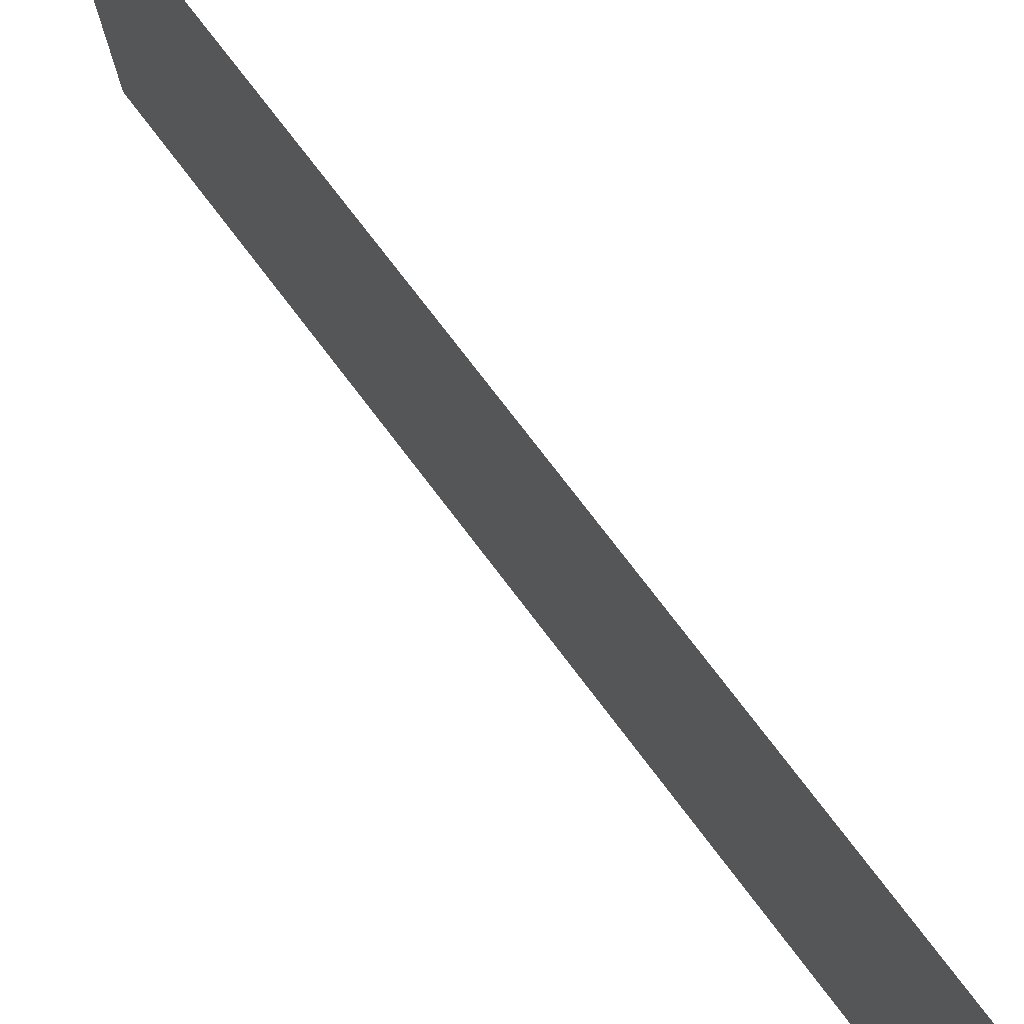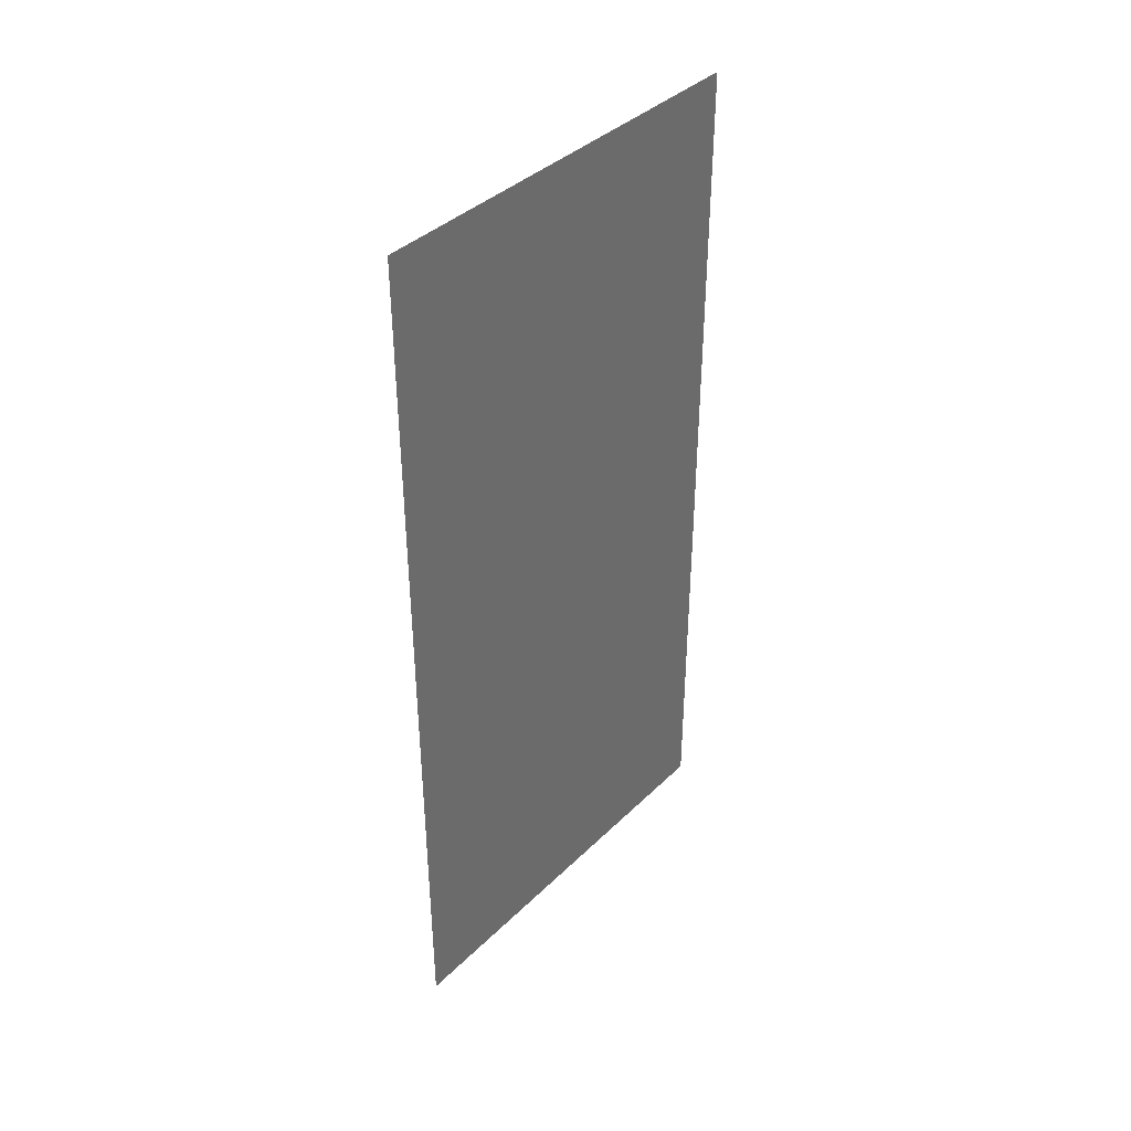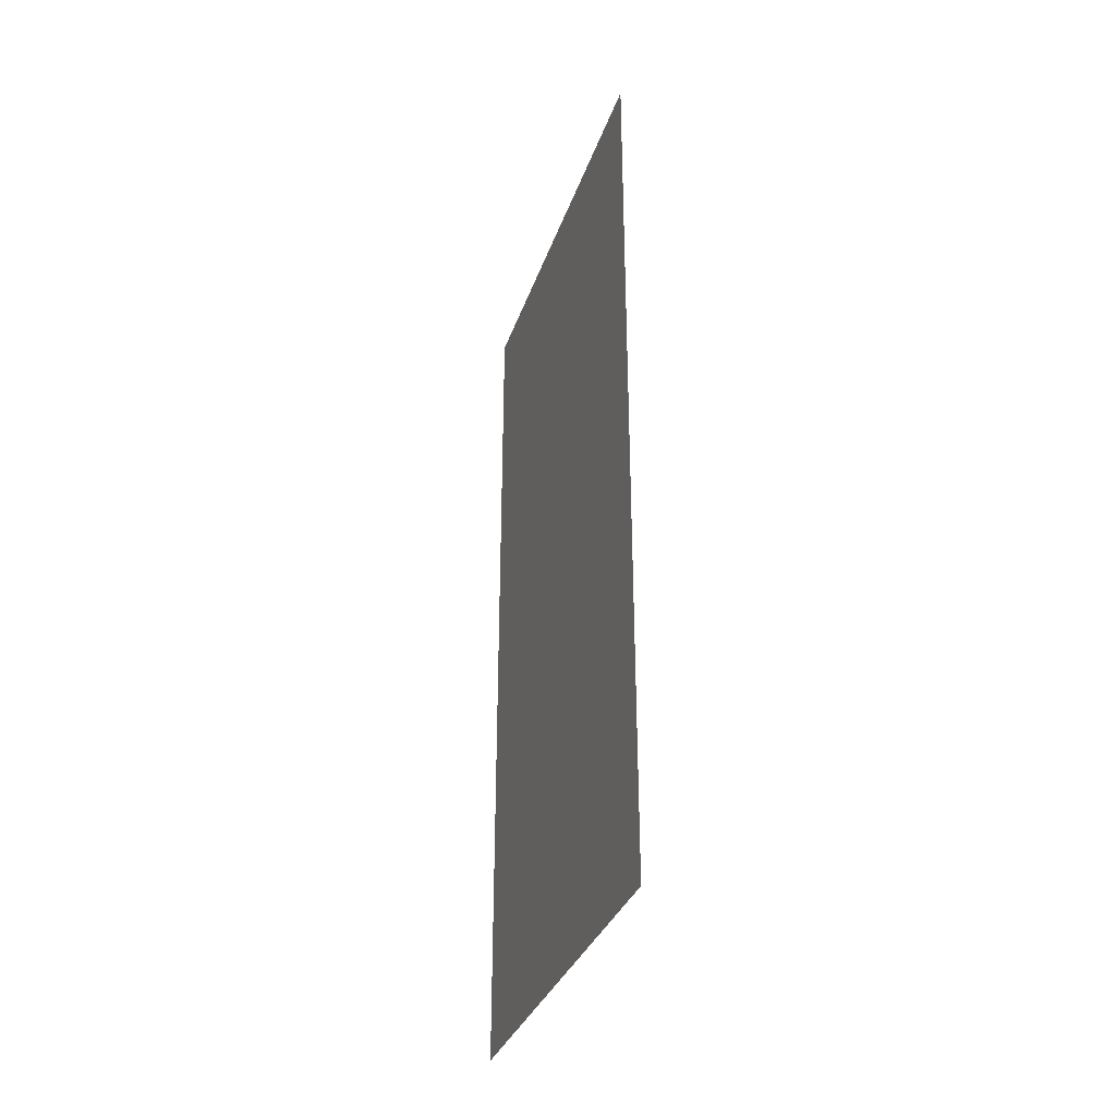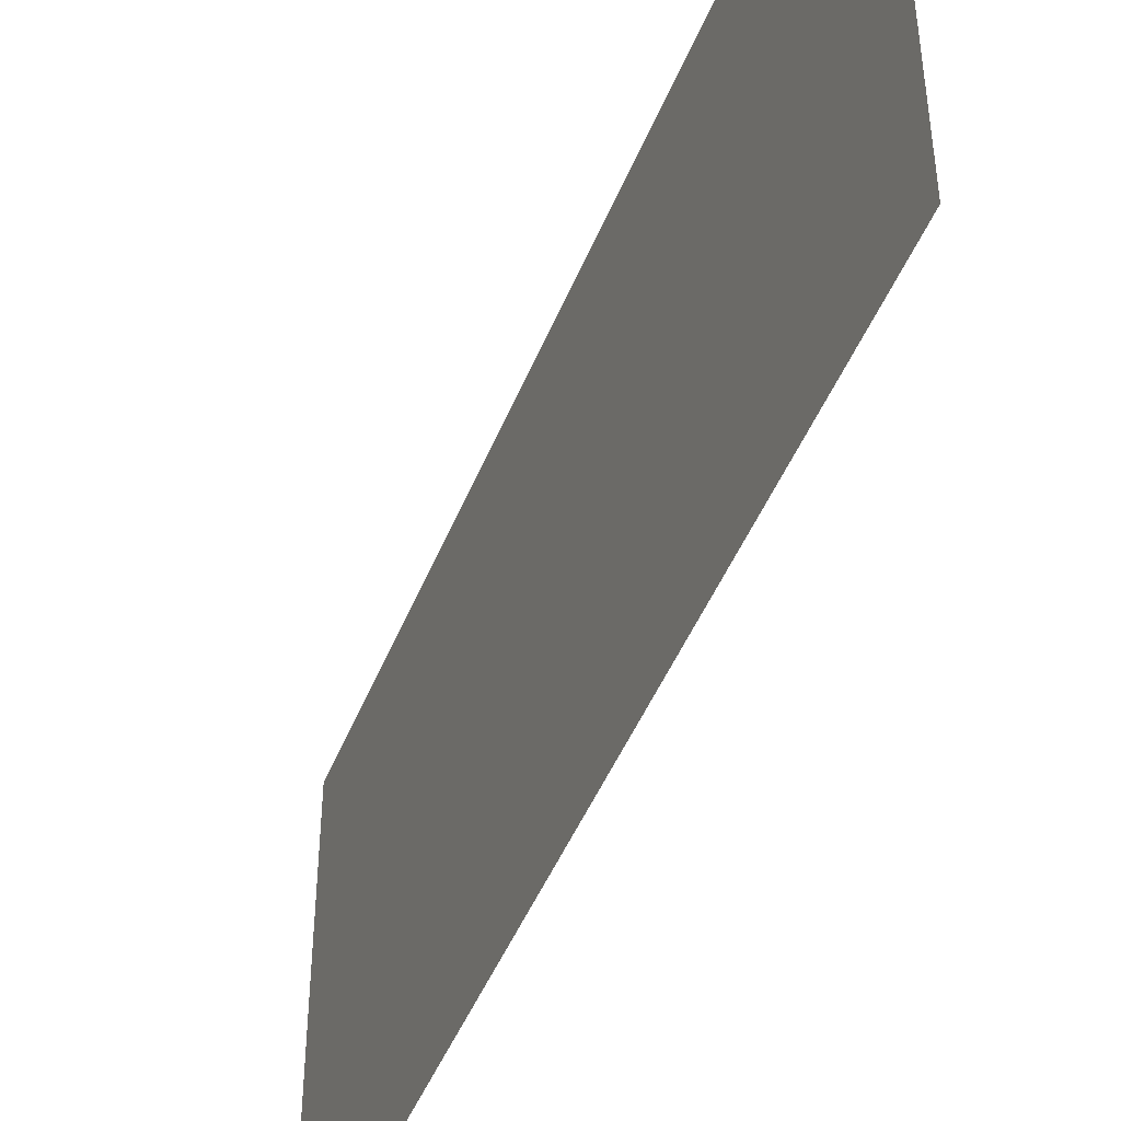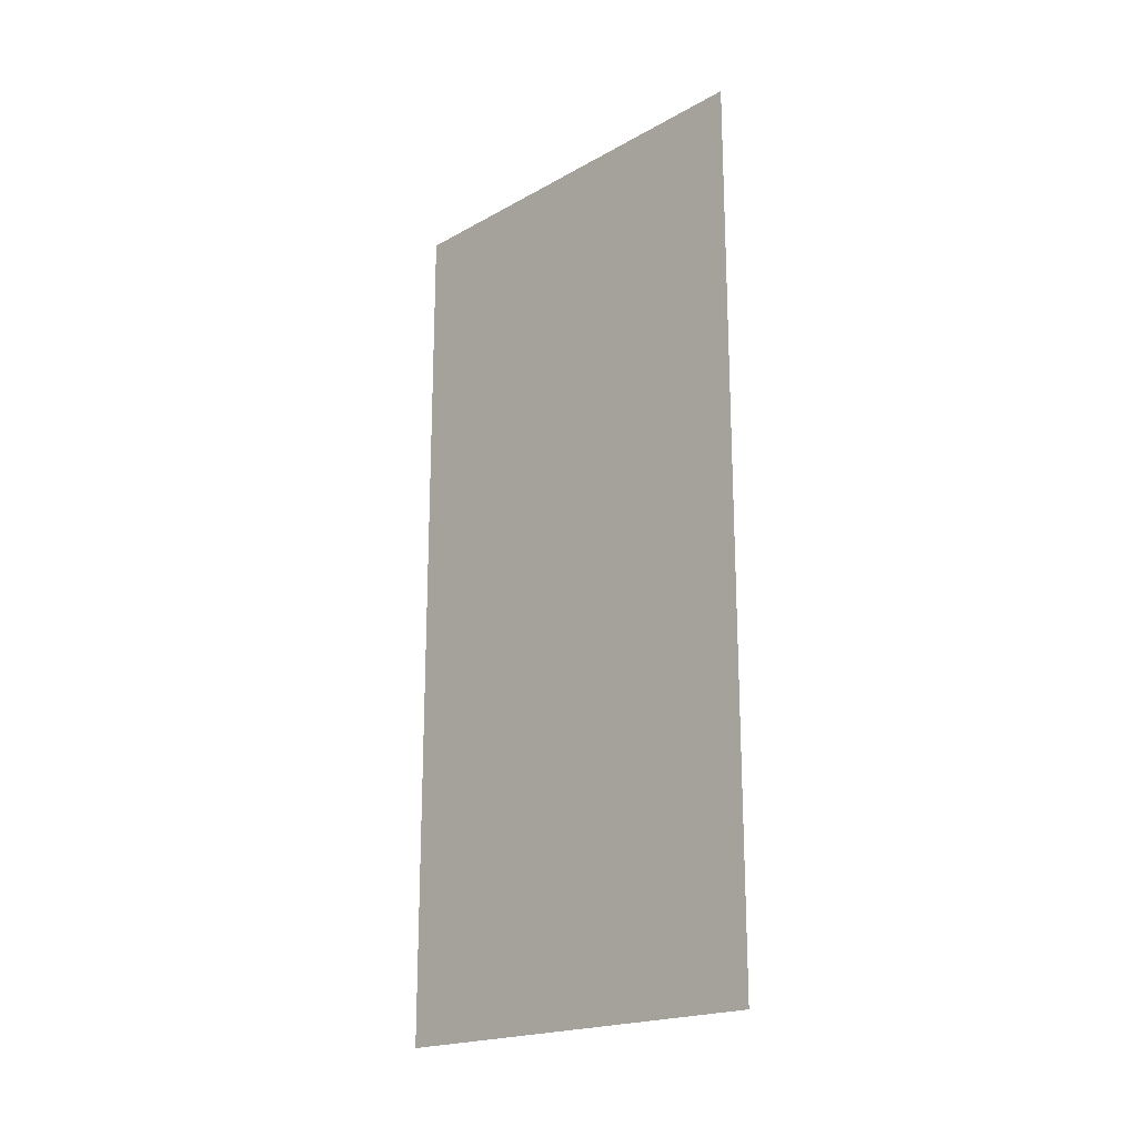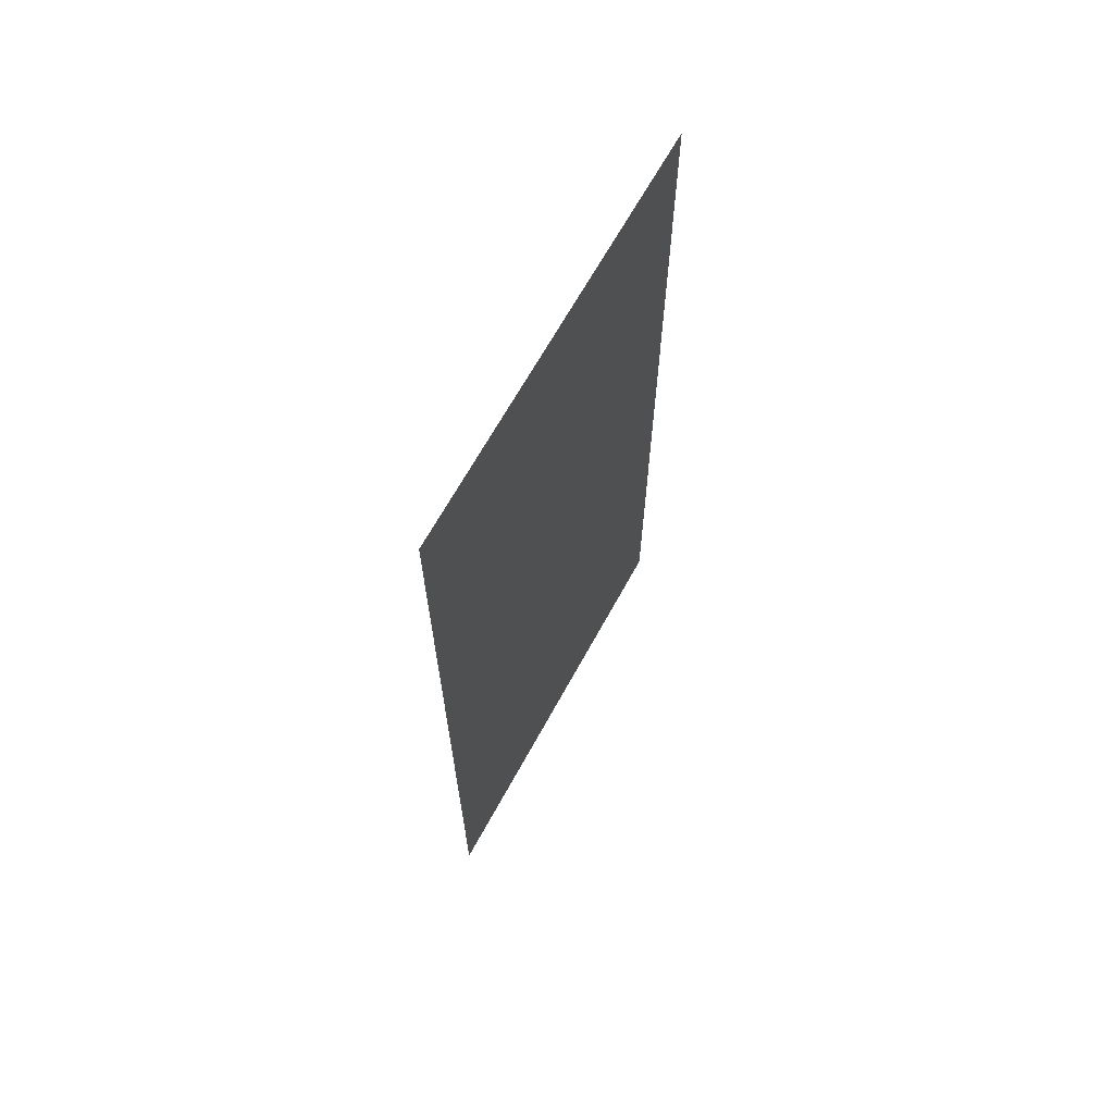
<metadata>
{"format":"obj","ext":"obj","renderer":"f3d","projection":"perspective","resolution":1024,"background":"white","views":[{"elev":76.0,"azim":-37.3,"up":"+Y"},{"elev":39.1,"azim":-140.1,"up":"+Z"},{"elev":-33.6,"azim":162.4,"up":"+Z"},{"elev":-46.2,"azim":-21.1,"up":"+Y"},{"elev":-19.7,"azim":-44.2,"up":"+Z"},{"elev":66.3,"azim":-151.3,"up":"+Z"}]}
</metadata>
<code>
v 13.25 3.7 0
v 13.25 4.669 0
v 13.25 3.7 2
v 13.25 4.669 2
f 1 2 3
f 2 3 4

</code>
